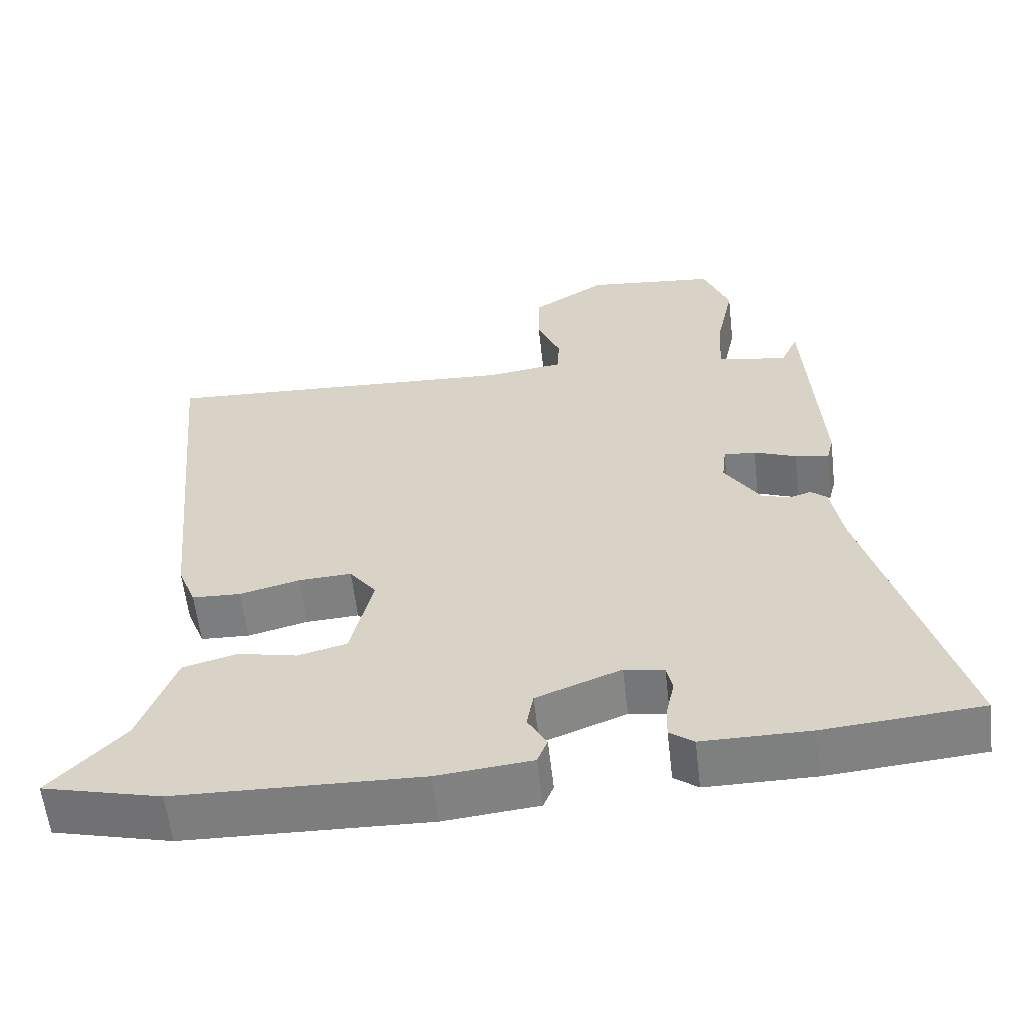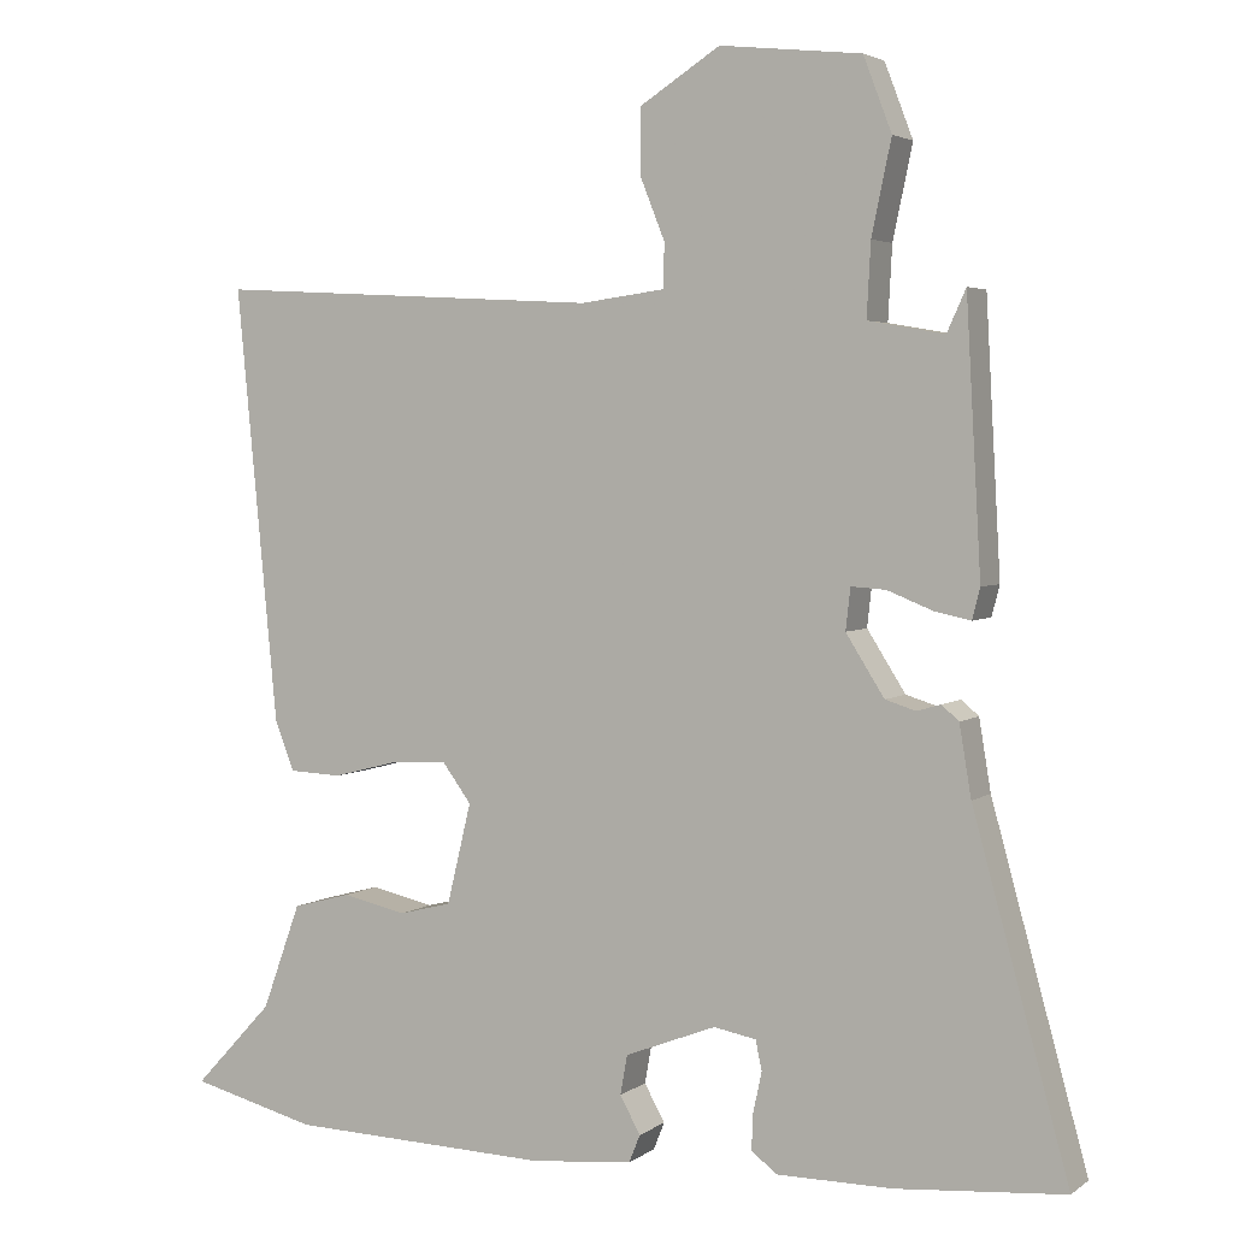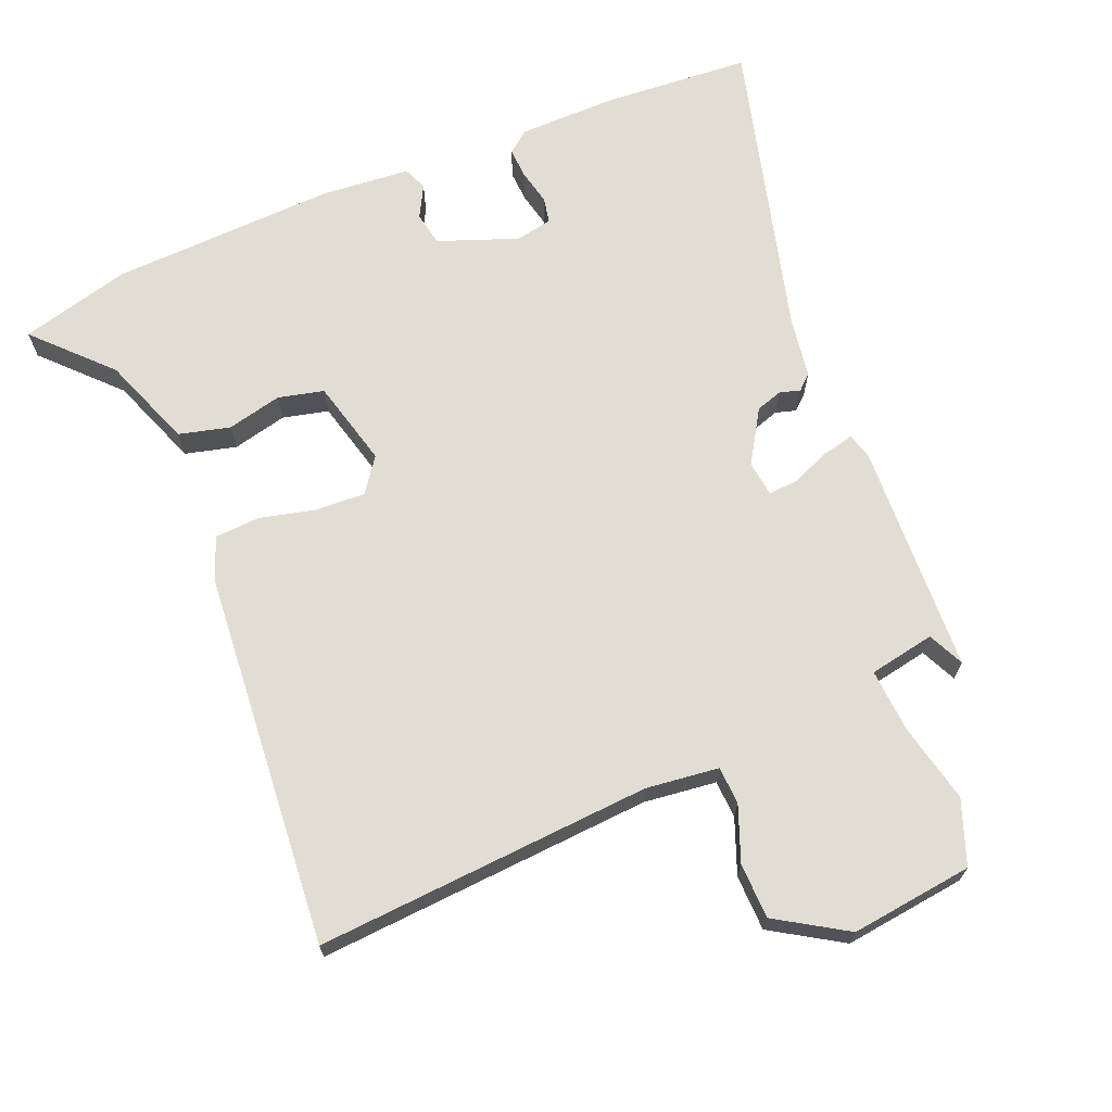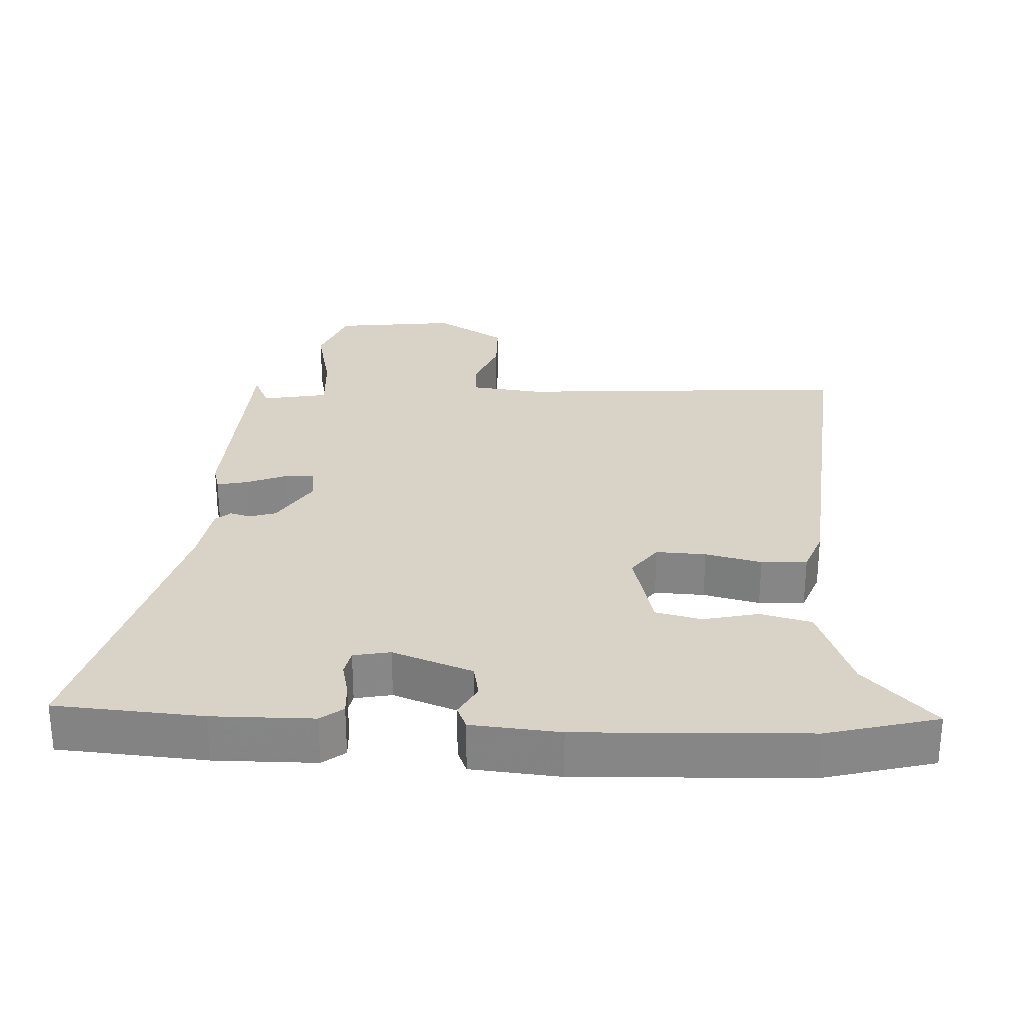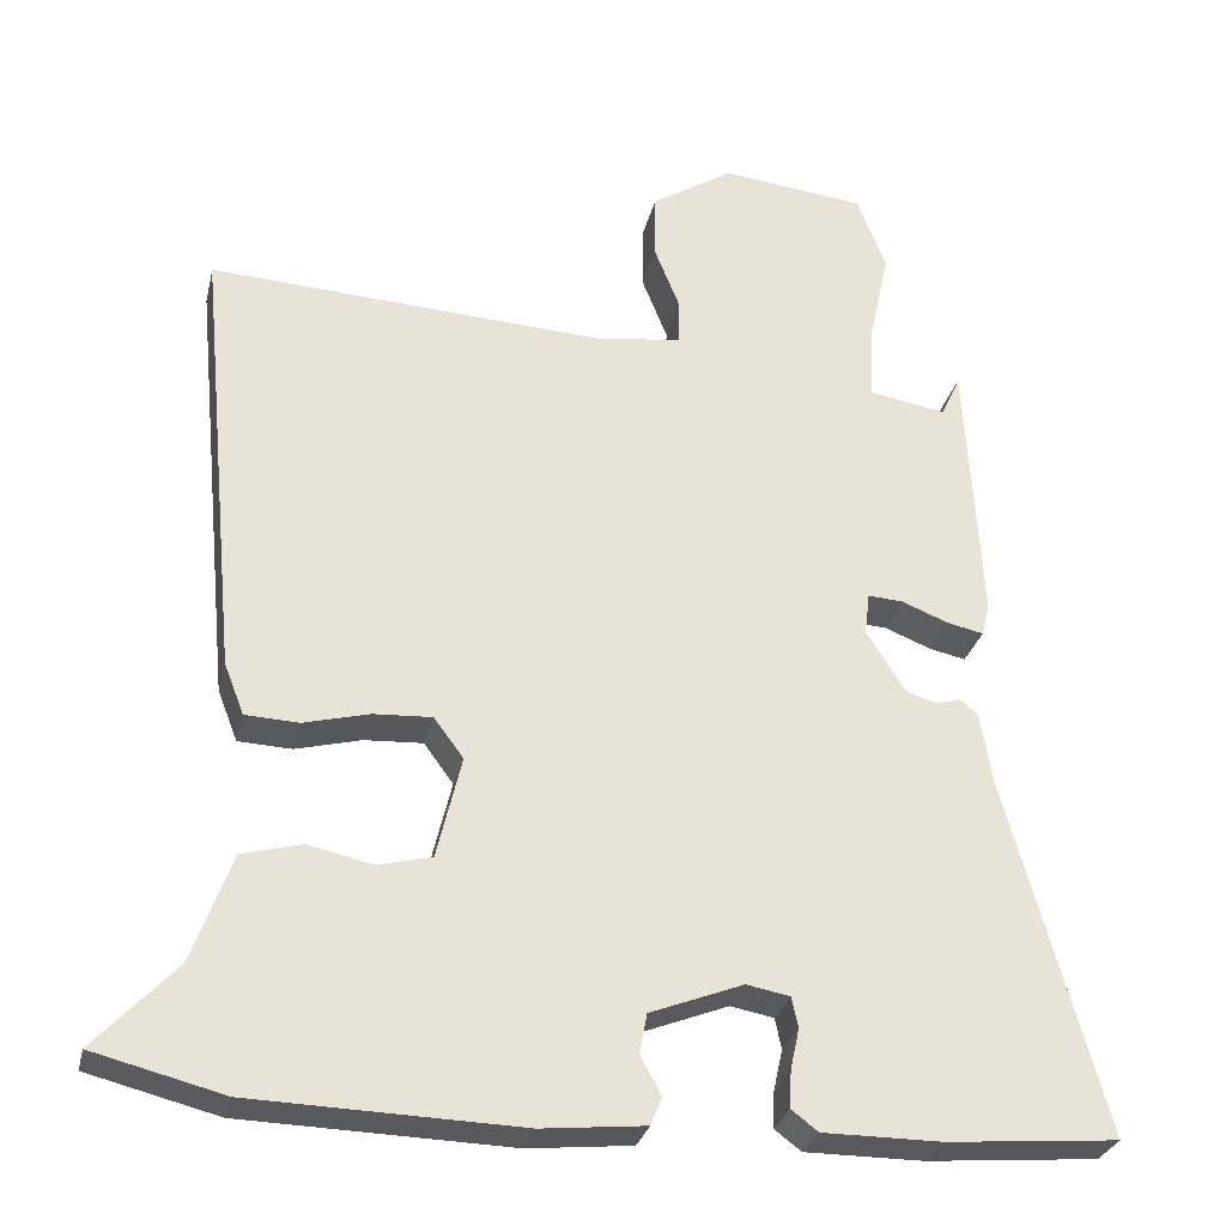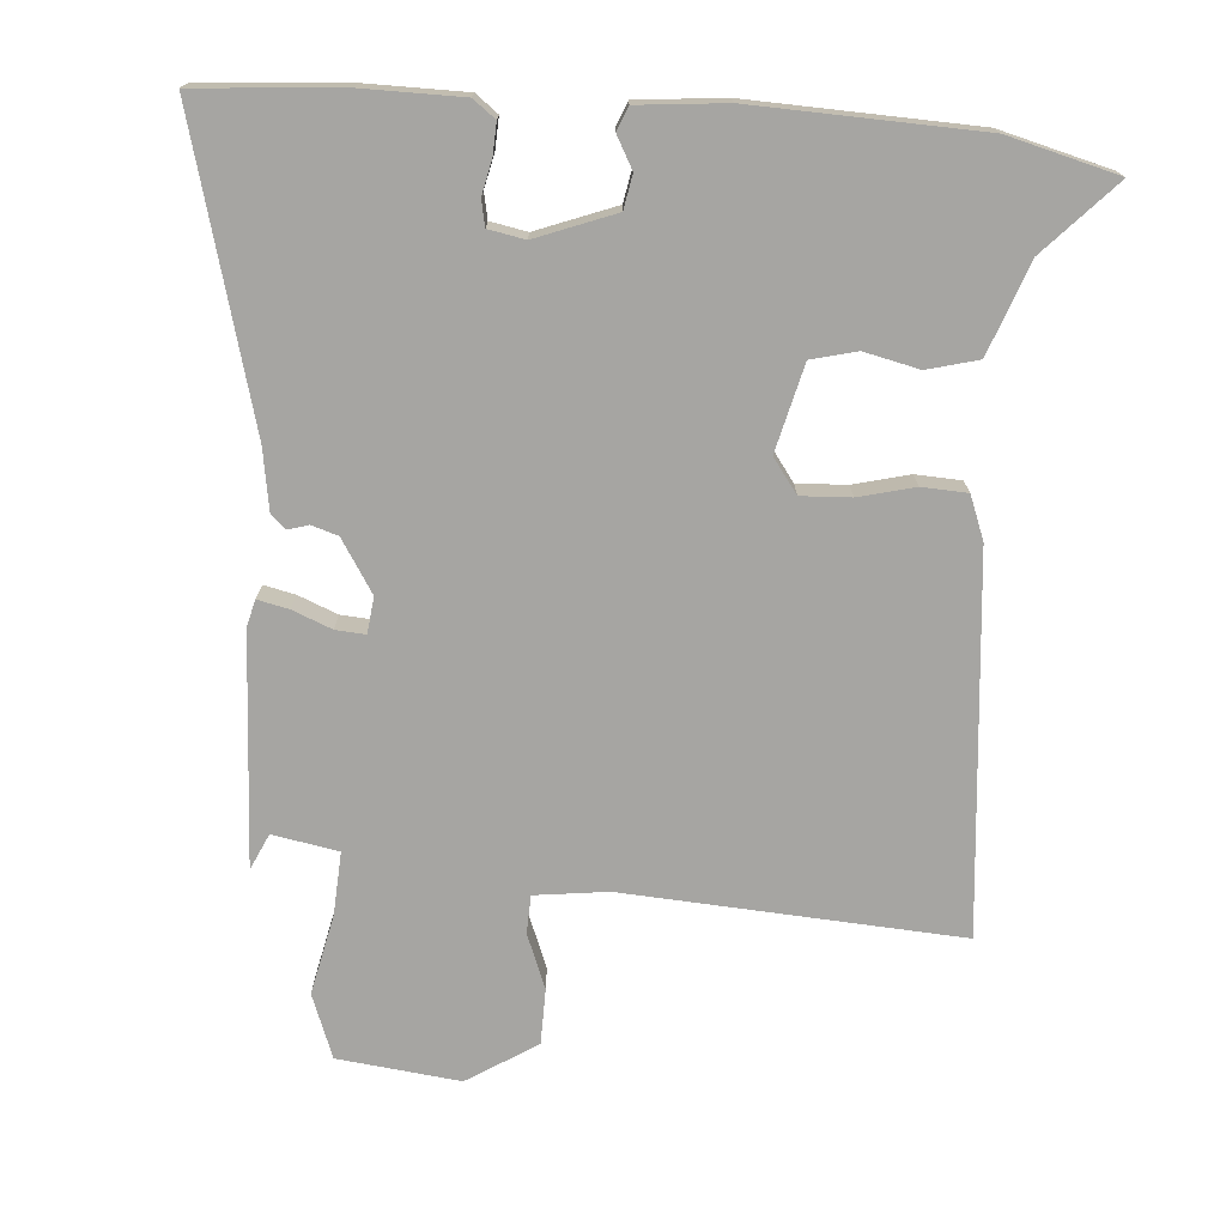
<metadata>
{"format":"obj","ext":"obj","renderer":"f3d","projection":"perspective","resolution":1024,"background":"white","views":[{"elev":-59.6,"azim":6.6,"up":"+Z"},{"elev":3.5,"azim":26.0,"up":"+Z"},{"elev":68.2,"azim":-23.2,"up":"+Y"},{"elev":27.8,"azim":-177.8,"up":"+Y"},{"elev":-29.1,"azim":-12.9,"up":"+Z"},{"elev":-73.7,"azim":175.3,"up":"+Y"}]}
</metadata>
<code>
v -0.421 0.07 -0.52
v -0.583 0.07 -0.479
v -0.482 0.07 -0.371
v -0.433 0.07 -0.236
v -0.358 0.07 -0.216
v -0.277 0.07 -0.234
v -0.21 0.07 -0.217
v -0.179 0.07 -0.089
v -0.216 0.07 -0.039
v -0.289 0.07 -0.043
v -0.371 0.07 -0.064
v -0.438 0.07 -0.061
v -0.463 0.07 0.003
v -0.516 0.07 0.556
v -0.021 0.07 0.528
v 0.086 0.07 0.542
v 0.088 0.07 0.598
v 0.056 0.07 0.678
v 0.057 0.07 0.76
v 0.159 0.07 0.825
v 0.339 0.07 0.805
v 0.375 0.07 0.711
v 0.35 0.07 0.593
v 0.345 0.07 0.5
v 0.442 0.07 0.483
v 0.466 0.07 0.536
v 0.485 0.07 0.196
v 0.475 0.07 0.157
v 0.429 0.07 0.167
v 0.371 0.07 0.19
v 0.327 0.07 0.193
v 0.321 0.07 0.14
v 0.37 0.07 0.063
v 0.409 0.07 0.051
v 0.439 0.07 0.06
v 0.461 0.07 0.041
v 0.476 0.07 -0.049
v 0.598 0.07 -0.492
v 0.384 0.07 -0.51
v 0.237 0.07 -0.51
v 0.204 0.07 -0.485
v 0.206 0.07 -0.439
v 0.217 0.07 -0.388
v 0.209 0.07 -0.35
v 0.155 0.07 -0.34
v 0.039 0.07 -0.385
v 0.03 0.07 -0.435
v 0.056 0.07 -0.482
v 0.042 0.07 -0.517
v -0.087 0.07 -0.53
v -0.421 0 -0.52
v -0.583 0 -0.479
v -0.482 0 -0.371
v -0.433 0 -0.236
v -0.358 0 -0.216
v -0.277 0 -0.234
v -0.21 0 -0.217
v -0.179 0 -0.089
v -0.216 0 -0.039
v -0.289 0 -0.043
v -0.371 0 -0.064
v -0.438 0 -0.061
v -0.463 0 0.003
v -0.516 0 0.556
v -0.021 0 0.528
v 0.086 0 0.542
v 0.088 0 0.598
v 0.056 0 0.678
v 0.057 0 0.76
v 0.159 0 0.825
v 0.339 0 0.805
v 0.375 0 0.711
v 0.35 0 0.593
v 0.345 0 0.5
v 0.442 0 0.483
v 0.466 0 0.536
v 0.485 0 0.196
v 0.475 0 0.157
v 0.429 0 0.167
v 0.371 0 0.19
v 0.327 0 0.193
v 0.321 0 0.14
v 0.37 0 0.063
v 0.409 0 0.051
v 0.439 0 0.06
v 0.461 0 0.041
v 0.476 0 -0.049
v 0.598 0 -0.492
v 0.384 0 -0.51
v 0.237 0 -0.51
v 0.204 0 -0.485
v 0.206 0 -0.439
v 0.217 0 -0.388
v 0.209 0 -0.35
v 0.155 0 -0.34
v 0.039 0 -0.385
v 0.03 0 -0.435
v 0.056 0 -0.482
v 0.042 0 -0.517
v -0.087 0 -0.53
f 1 2 3
f 50 1 3
f 49 50 3
f 48 49 3
f 47 48 3
f 4 5 6
f 3 4 6
f 47 3 6
f 46 47 6
f 45 46 6 7
f 44 45 7 8
f 41 42 43
f 40 41 43
f 39 40 43
f 38 39 43
f 37 38 43
f 37 43 44
f 36 37 44
f 35 36 44
f 34 35 44
f 44 8 9
f 34 44 9
f 33 34 9
f 28 29 30
f 27 28 30
f 26 27 30
f 25 26 30
f 24 25 30 31
f 23 24 31 32
f 21 22 23
f 20 21 23
f 19 20 23
f 18 19 23
f 17 18 23
f 16 17 23 32
f 13 14 15
f 12 13 15
f 11 12 15
f 10 11 15
f 9 10 15
f 33 9 15
f 32 33 15
f 15 16 32
f 53 52 51
f 53 51 100
f 53 100 99
f 53 99 98
f 53 98 97
f 56 55 54
f 56 54 53
f 56 53 97
f 56 97 96
f 57 56 96 95
f 58 57 95 94
f 93 92 91
f 93 91 90
f 93 90 89
f 93 89 88
f 93 88 87
f 94 93 87
f 94 87 86
f 94 86 85
f 94 85 84
f 59 58 94
f 59 94 84
f 59 84 83
f 80 79 78
f 80 78 77
f 80 77 76
f 80 76 75
f 81 80 75 74
f 82 81 74 73
f 73 72 71
f 73 71 70
f 73 70 69
f 73 69 68
f 73 68 67
f 82 73 67 66
f 65 64 63
f 65 63 62
f 65 62 61
f 65 61 60
f 65 60 59
f 65 59 83
f 65 83 82
f 82 66 65
f 1 51 52 2
f 2 52 53 3
f 3 53 54 4
f 4 54 55 5
f 5 55 56 6
f 6 56 57 7
f 7 57 58 8
f 8 58 59 9
f 9 59 60 10
f 10 60 61 11
f 11 61 62 12
f 12 62 63 13
f 13 63 64 14
f 14 64 65 15
f 15 65 66 16
f 16 66 67 17
f 17 67 68 18
f 18 68 69 19
f 19 69 70 20
f 20 70 71 21
f 21 71 72 22
f 22 72 73 23
f 23 73 74 24
f 24 74 75 25
f 25 75 76 26
f 26 76 77 27
f 27 77 78 28
f 28 78 79 29
f 29 79 80 30
f 30 80 81 31
f 31 81 82 32
f 32 82 83 33
f 33 83 84 34
f 34 84 85 35
f 35 85 86 36
f 36 86 87 37
f 37 87 88 38
f 38 88 89 39
f 39 89 90 40
f 40 90 91 41
f 41 91 92 42
f 42 92 93 43
f 43 93 94 44
f 44 94 95 45
f 45 95 96 46
f 46 96 97 47
f 47 97 98 48
f 48 98 99 49
f 49 99 100 50
f 50 100 51 1

</code>
